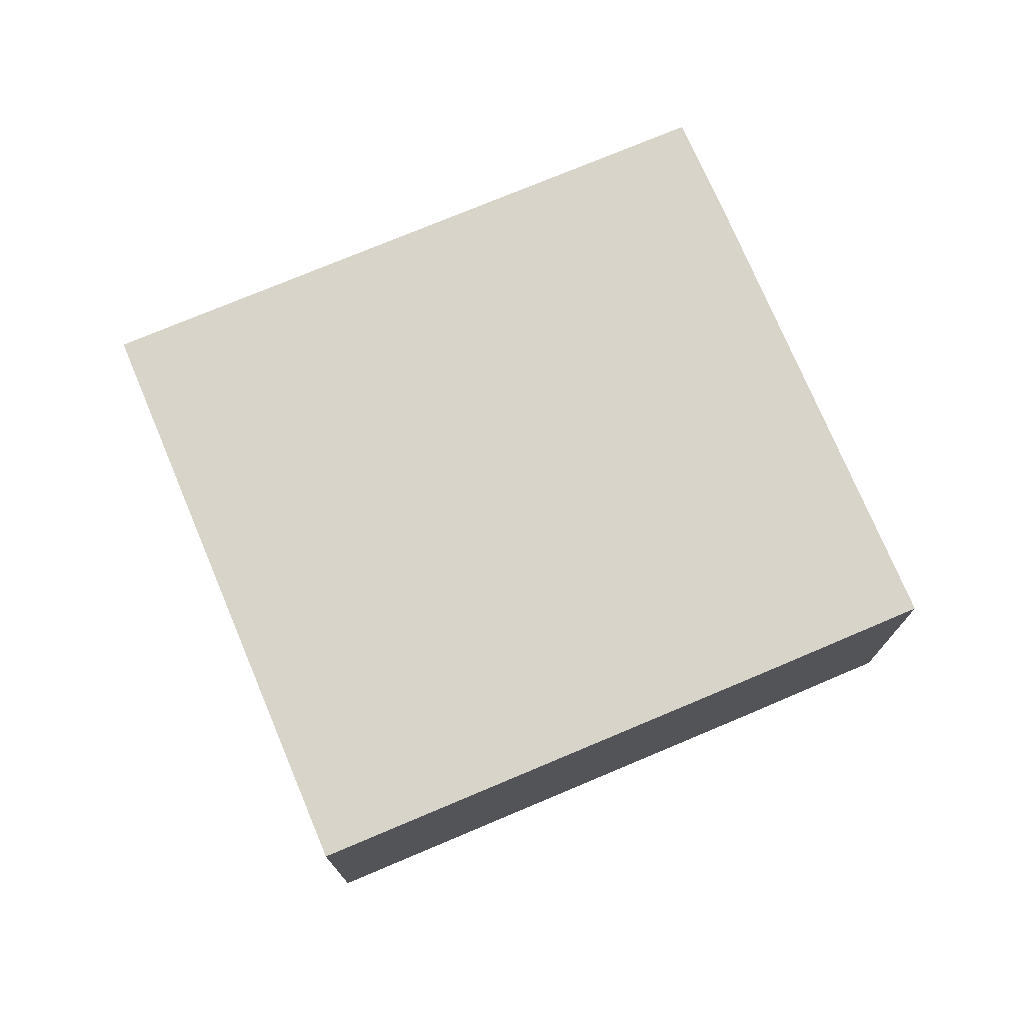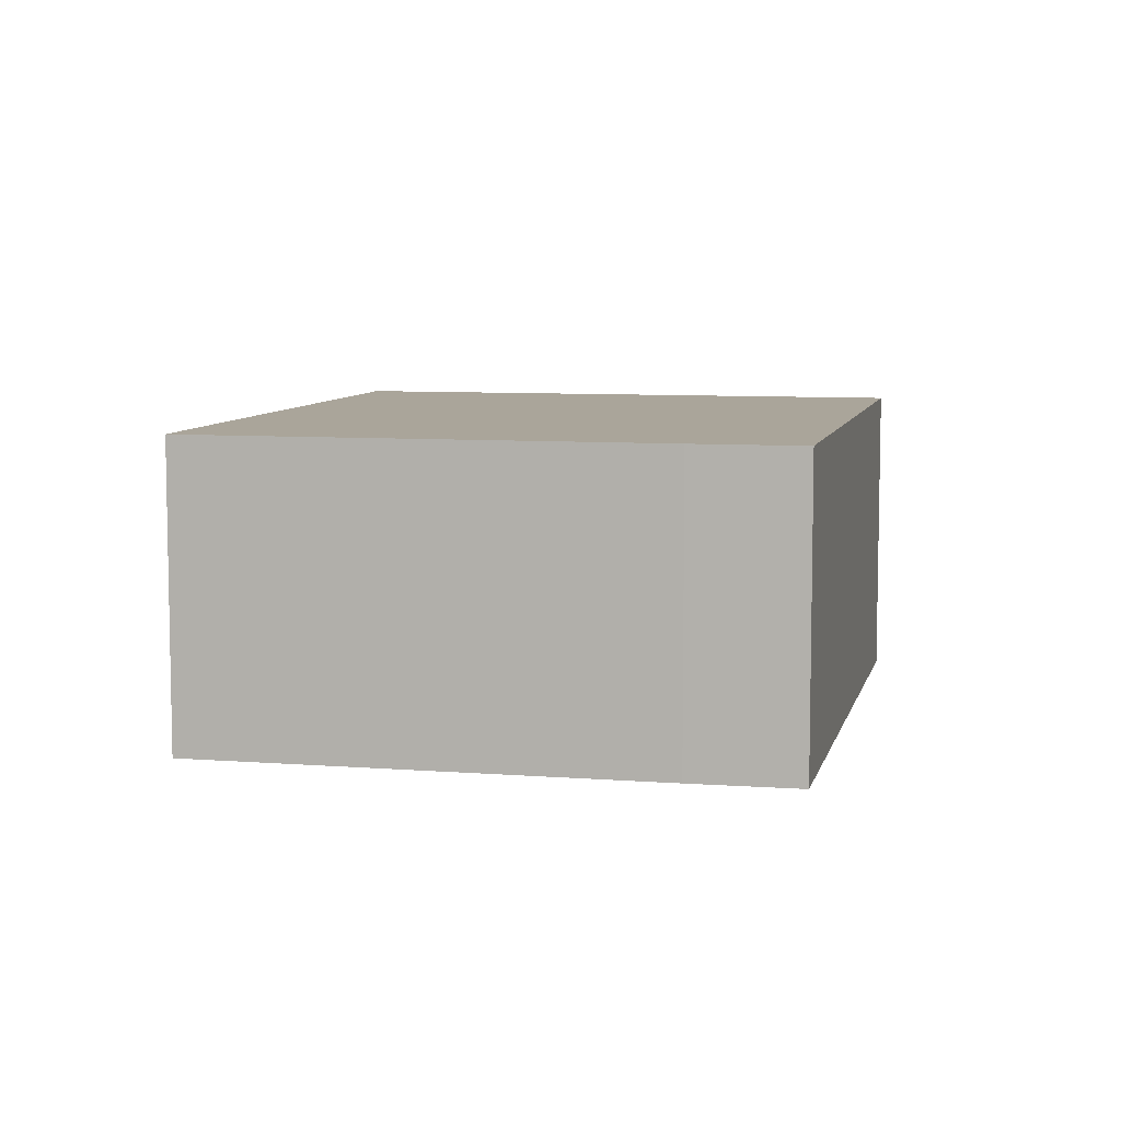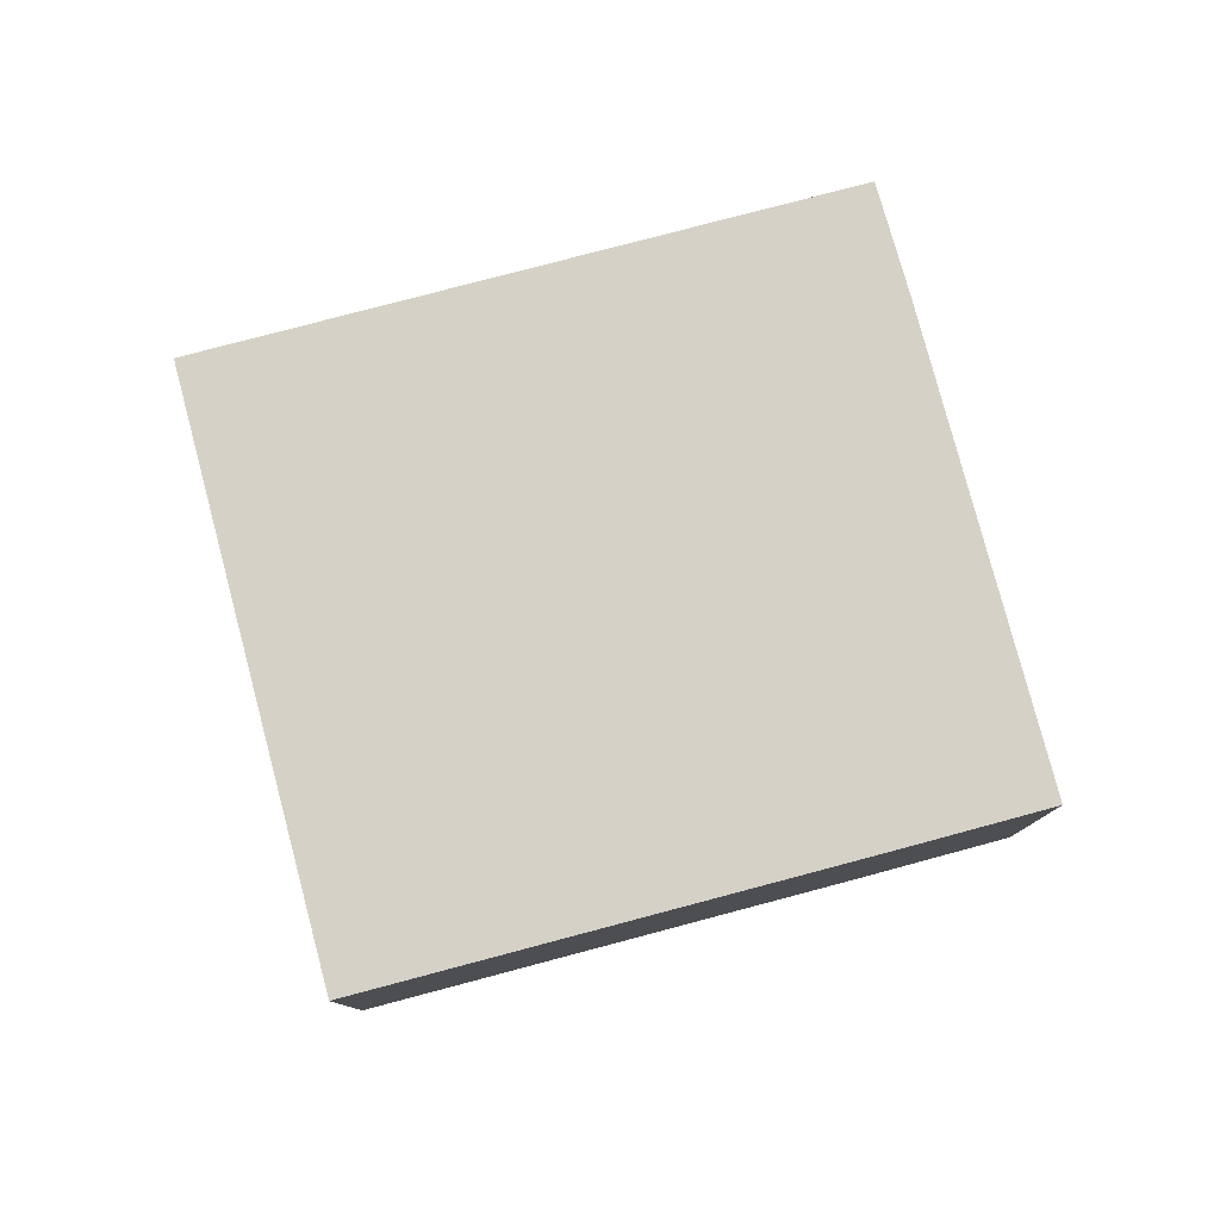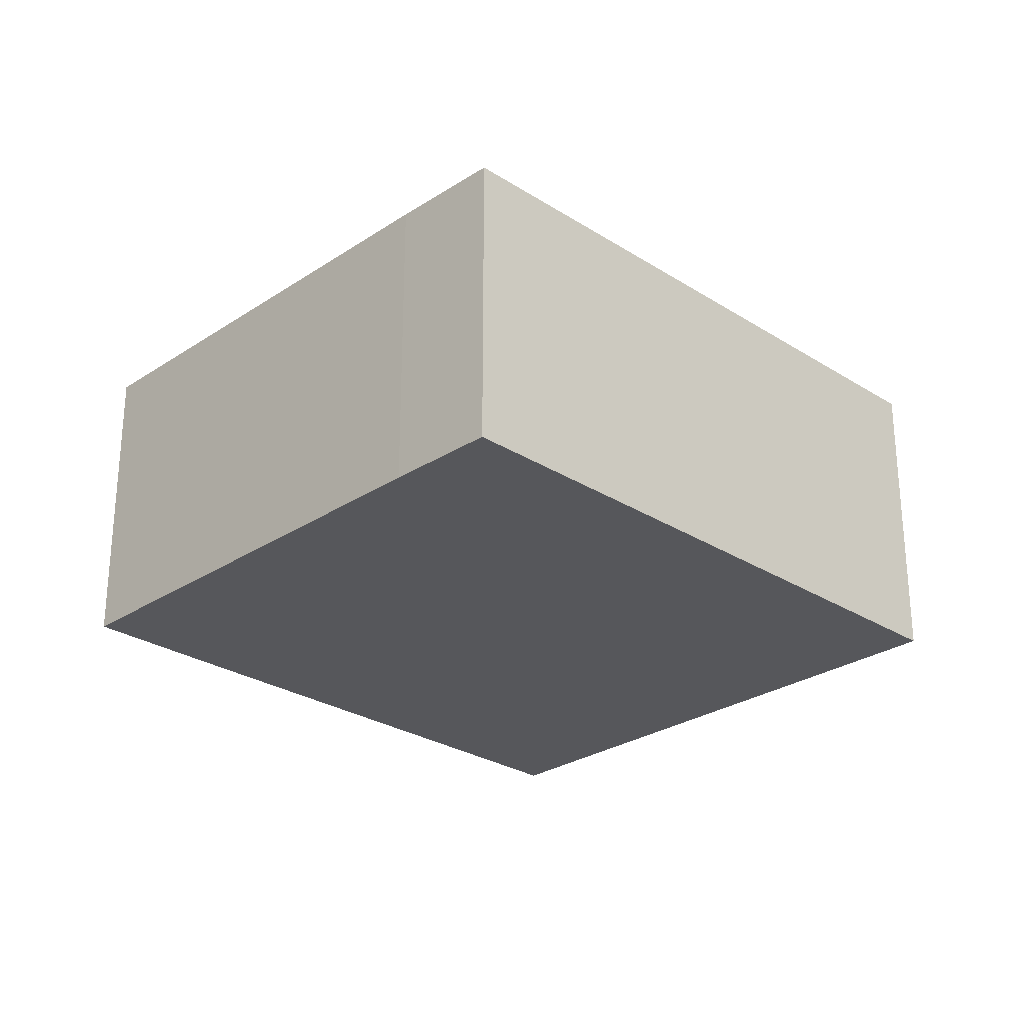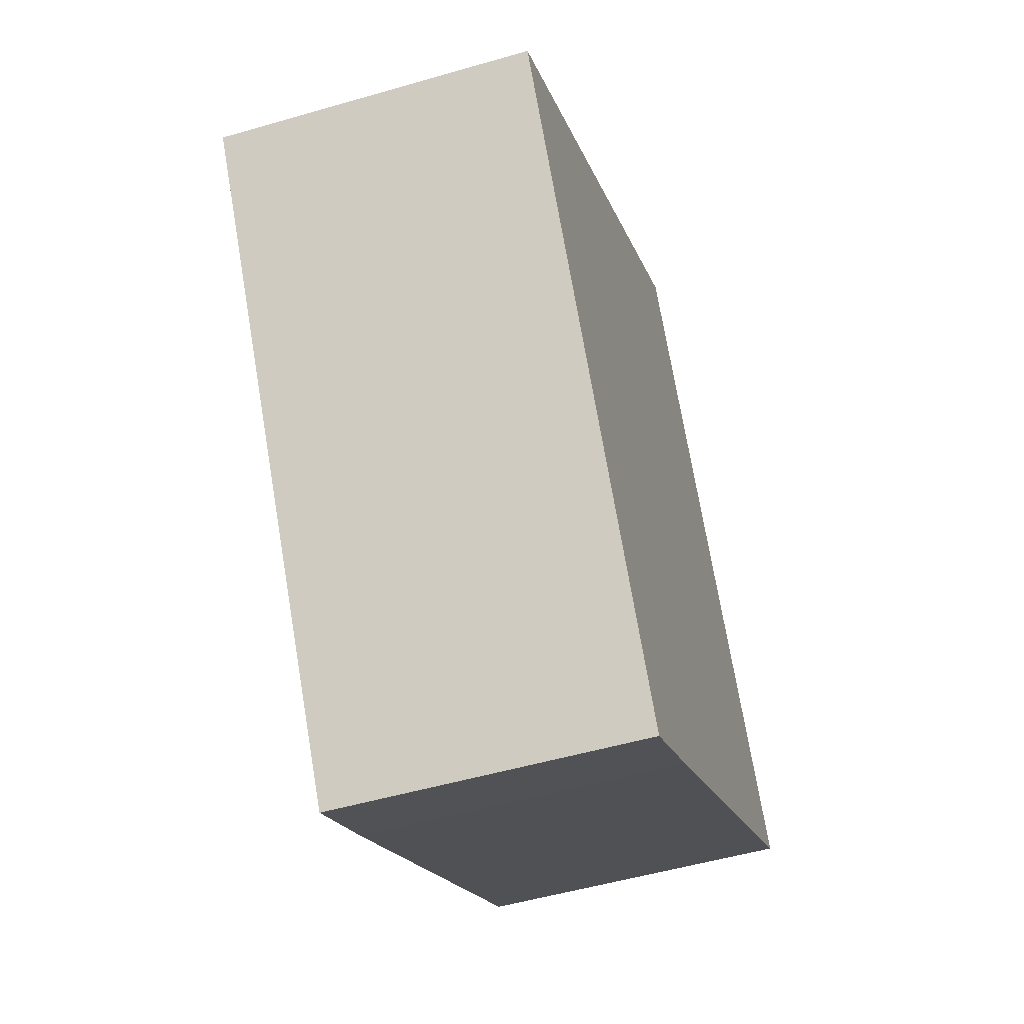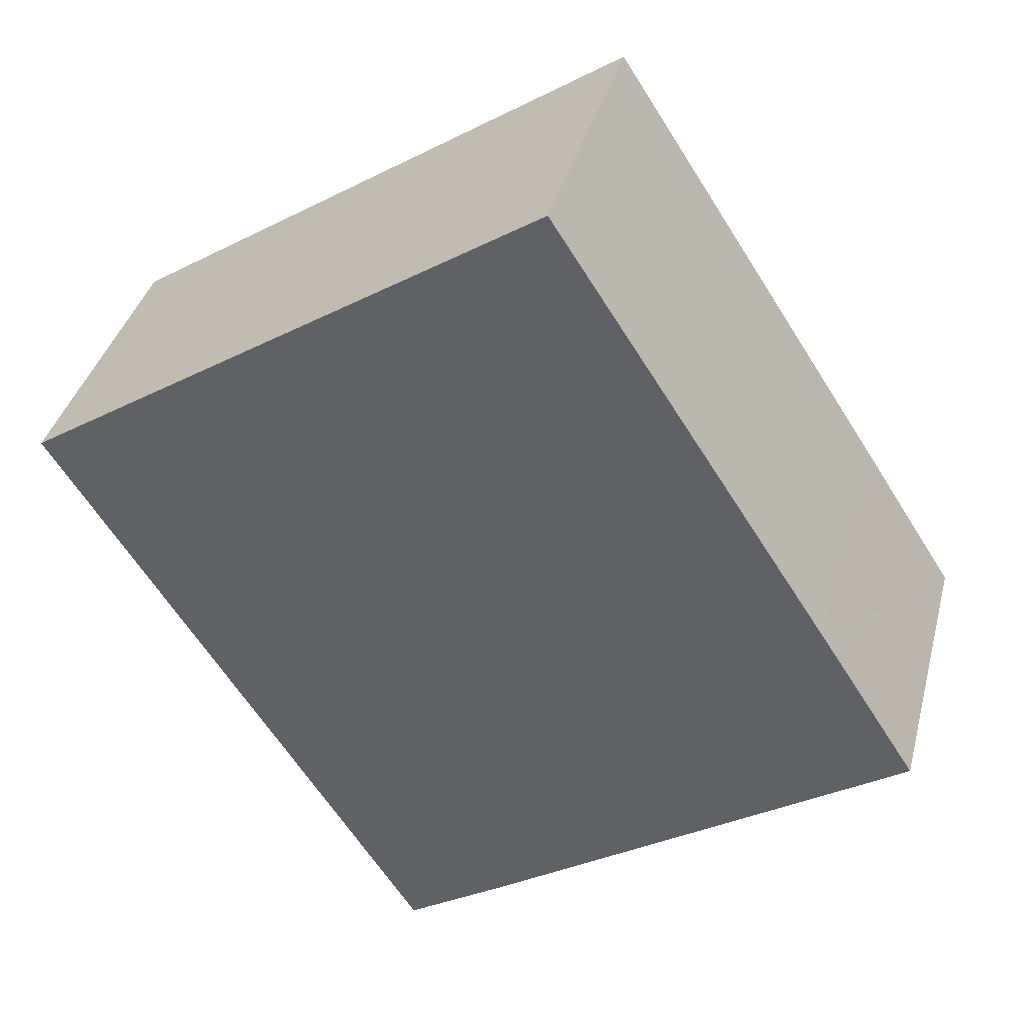
<metadata>
{"format":"obj","ext":"obj","renderer":"f3d","projection":"perspective","resolution":1024,"background":"white","views":[{"elev":75.2,"azim":34.2,"up":"+Y"},{"elev":7.6,"azim":159.6,"up":"+Y"},{"elev":79.6,"azim":42.2,"up":"+Y"},{"elev":-27.3,"azim":-167.4,"up":"+Y"},{"elev":-51.2,"azim":-72.4,"up":"+Z"},{"elev":37.3,"azim":14.3,"up":"+Z"}]}
</metadata>
<code>
v  0 6.66 4.078e-16
v  10.02 6.66 -10.86
v  7.915 6.66 -12.17
v  16.81 6.66 -6.46
v  18.91 6.66 -5.1
v  17.03 6.66 -2.168
v  16.81 6.66 -1.832
v  10.99 6.66 7.14
v  18.91 3.123e-16 -5.1
v  16.81 3.956e-16 -6.46
v  10.02 6.649e-16 -10.86
v  7.915 7.451e-16 -12.17
v  0 0 0
v  10.99 -4.372e-16 7.14
v  16.81 1.122e-16 -1.832
v  17.03 1.328e-16 -2.168
g defaultobject
f 1 2 3
f 2 1 4
f 4 1 5
f 5 1 6
f 6 1 7
f 7 1 8
f 9 4 5
f 4 9 2
f 2 9 10
f 2 10 11
f 2 11 3
f 3 11 12
f 12 1 3
f 1 12 13
f 13 8 1
f 8 13 14
f 14 7 8
f 7 14 15
f 7 15 6
f 6 15 5
f 5 15 16
f 5 16 9
f 11 13 12
f 13 11 10
f 13 10 9
f 13 9 16
f 13 16 15
f 13 15 14

</code>
